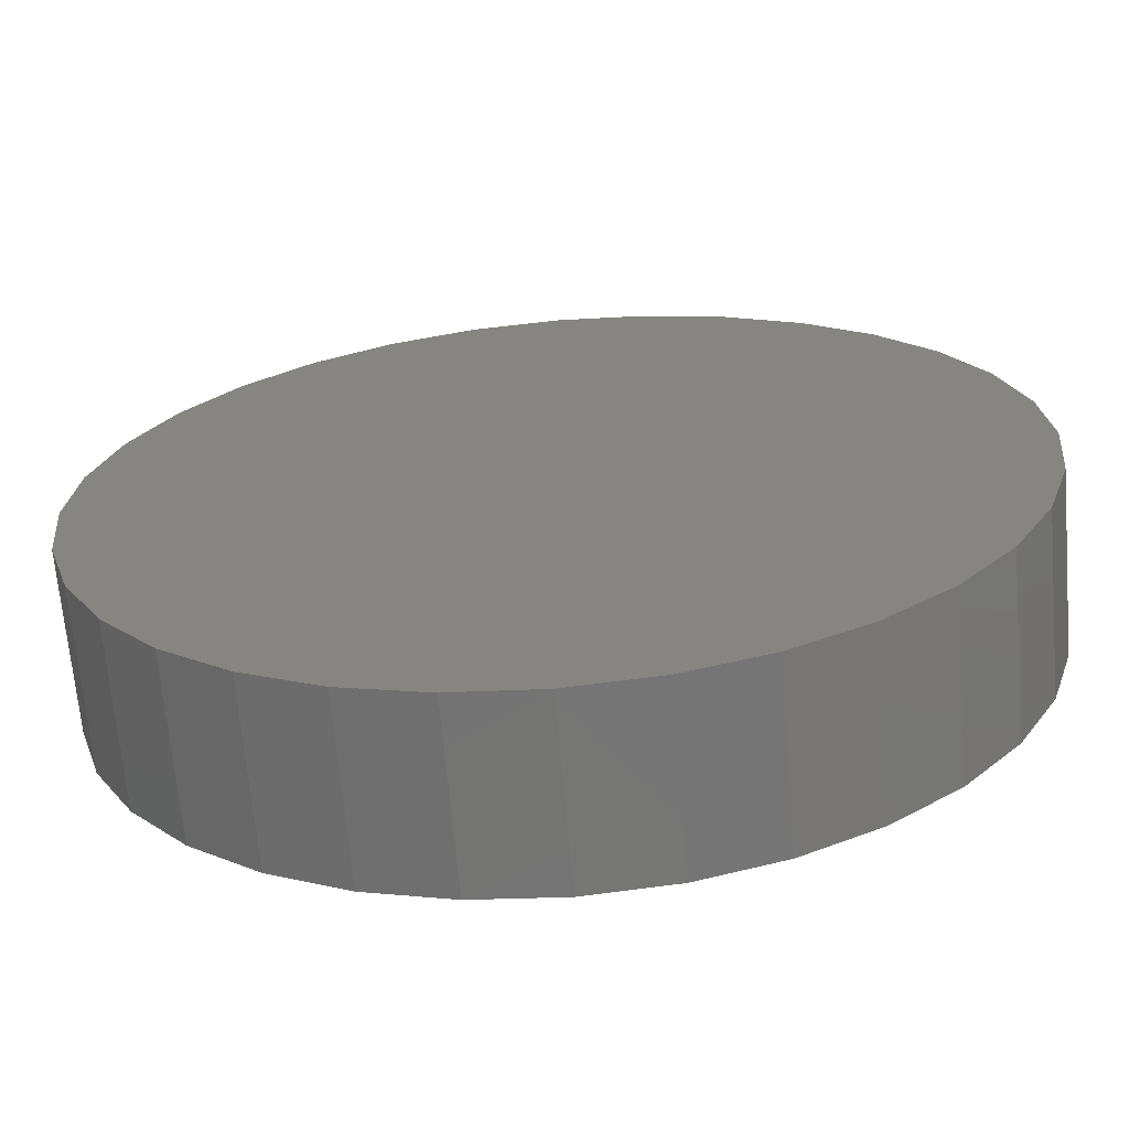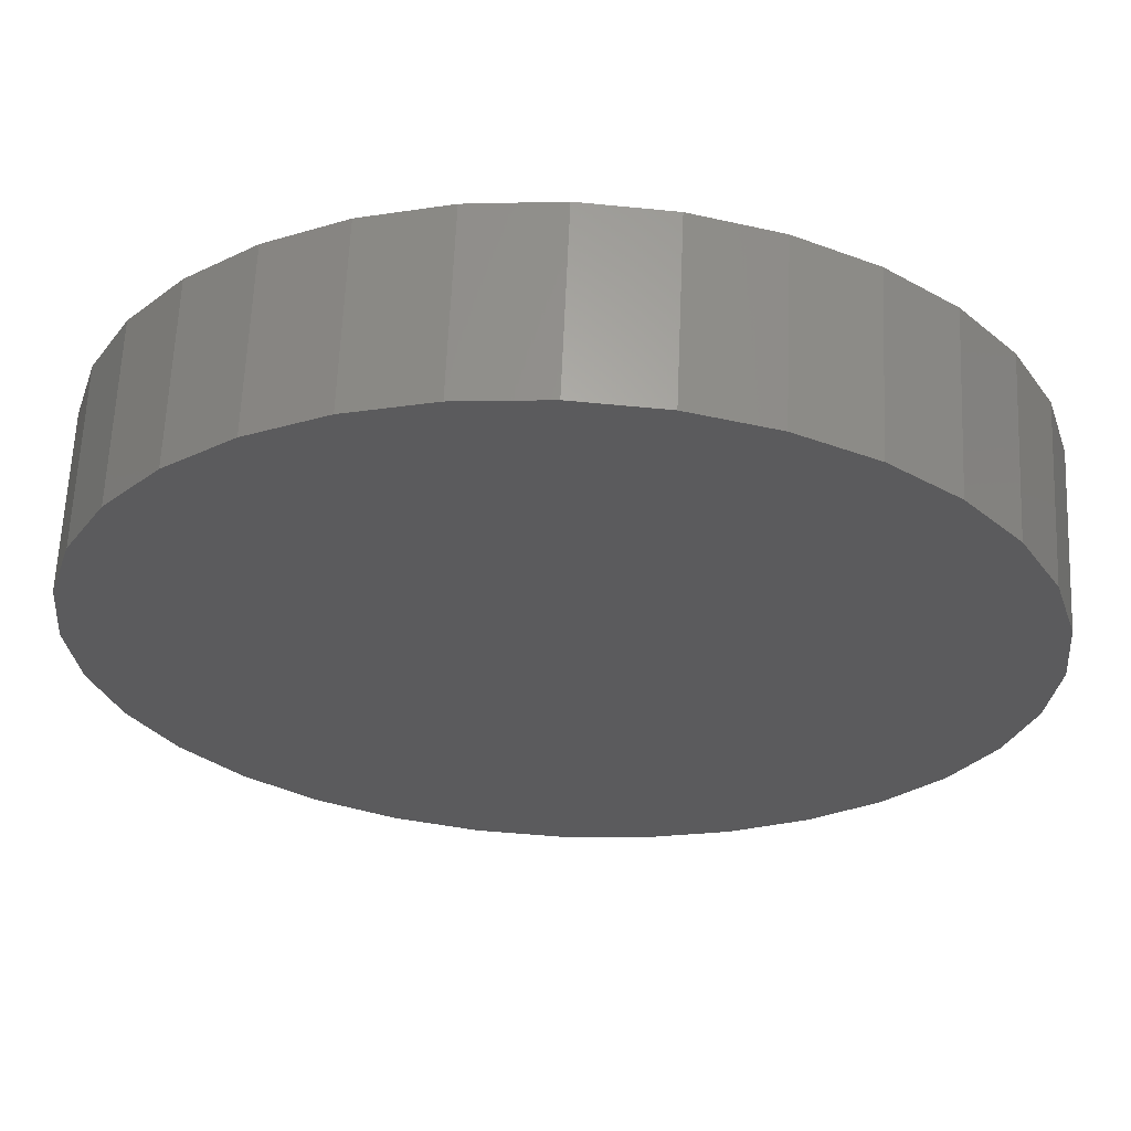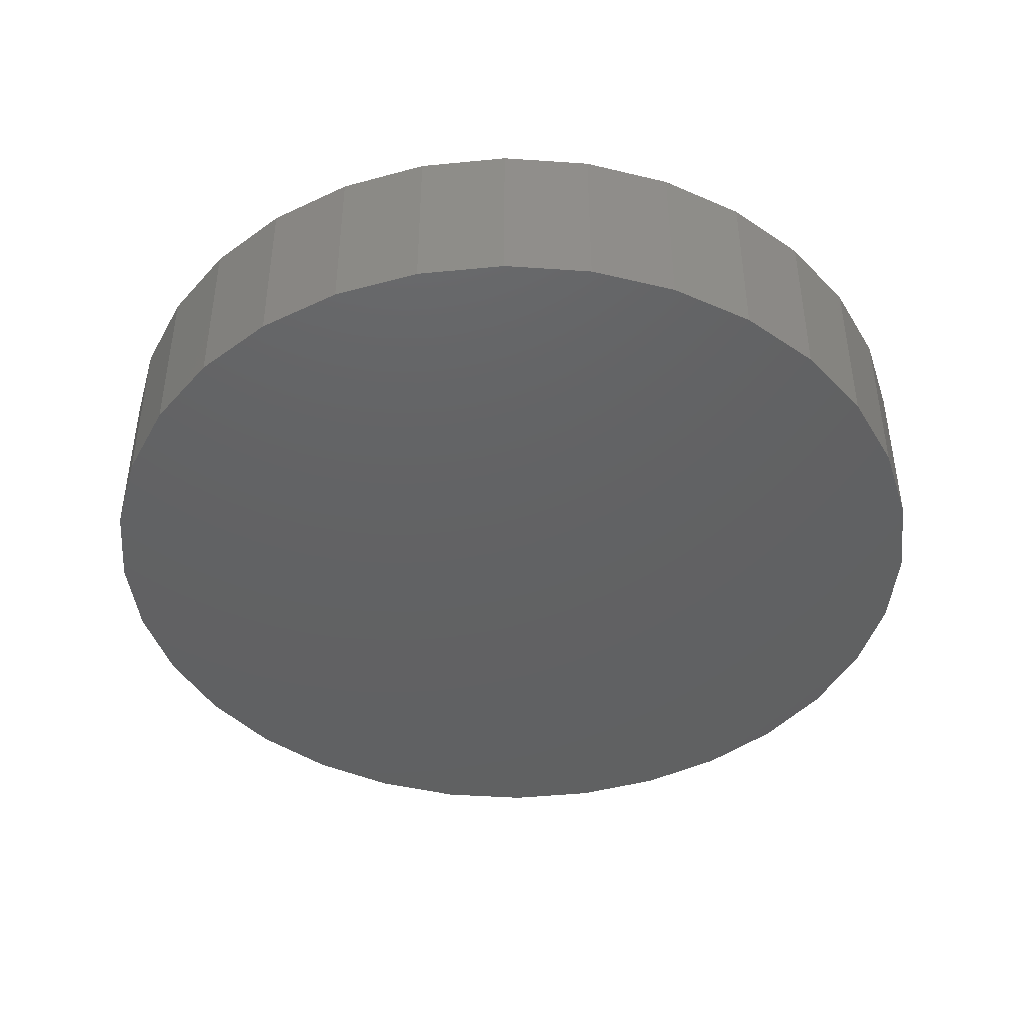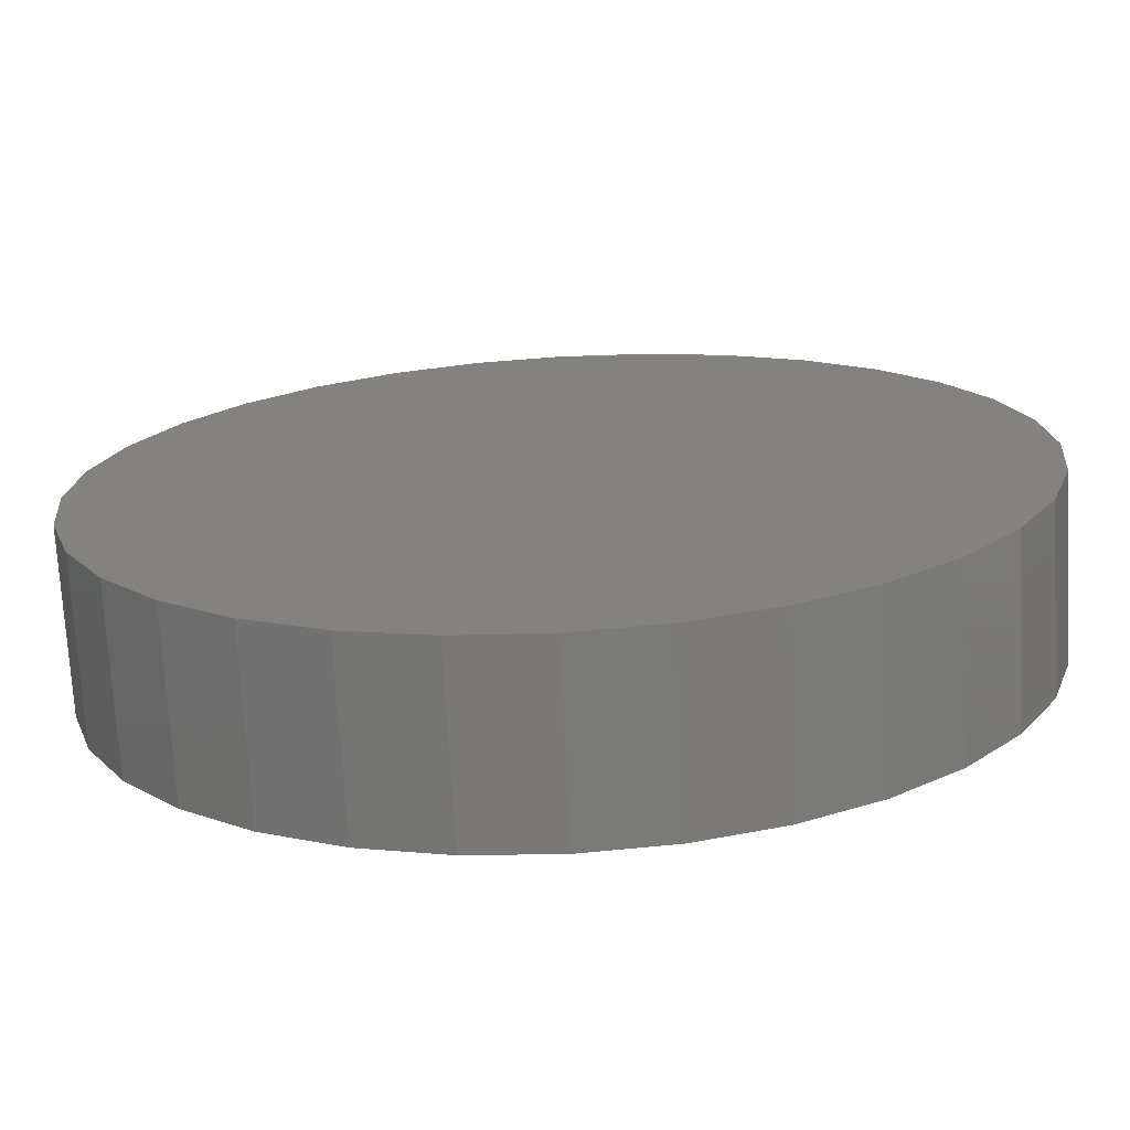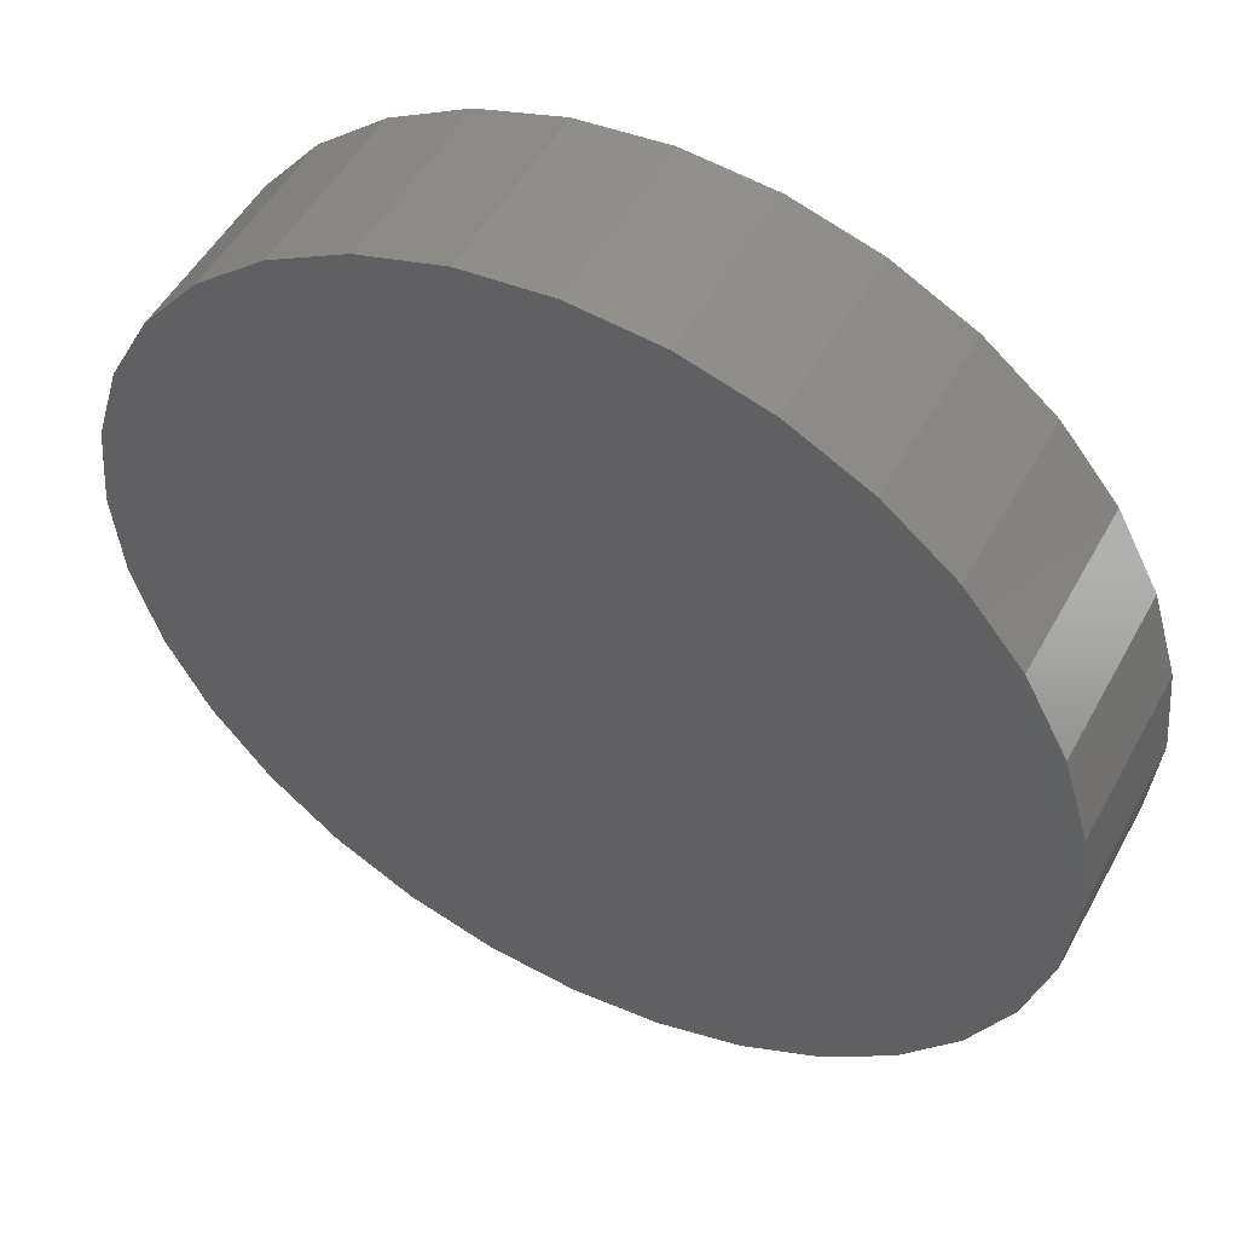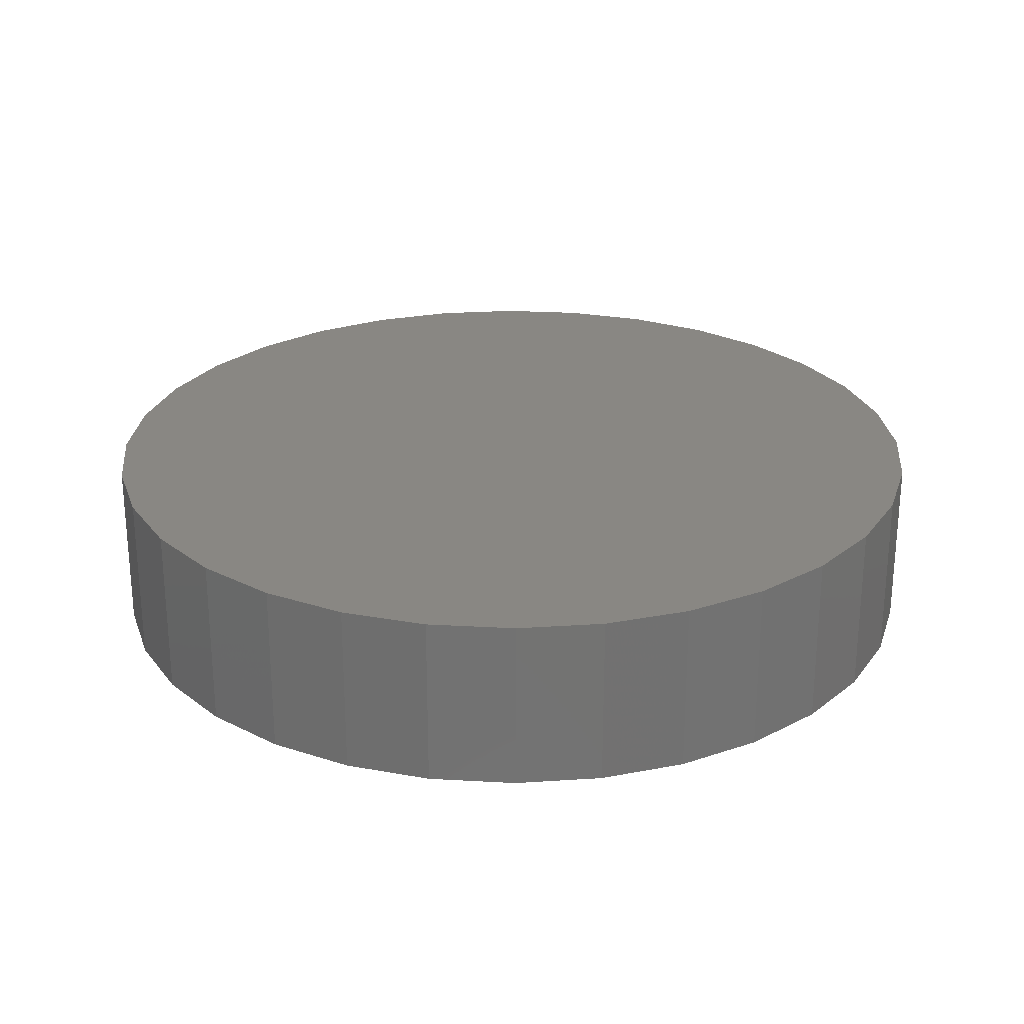
<metadata>
{"format":"stl","ext":"stl","renderer":"f3d","projection":"perspective","resolution":1024,"background":"white","views":[{"elev":-67.2,"azim":4.9,"up":"+Z"},{"elev":63.2,"azim":2.5,"up":"+Z"},{"elev":-43.7,"azim":-21.5,"up":"+Y"},{"elev":-72.5,"azim":3.2,"up":"+Z"},{"elev":50.9,"azim":-152.1,"up":"+Z"},{"elev":25.5,"azim":78.3,"up":"+Y"}]}
</metadata>
<code>
# stl→obj: 64 verts, 124 faces
v -0.04374 -0.09375 0.2323
v 0.04867 -0.09375 0.2323
v 0.002467 -0.09375 0.2368
v -0.08817 -0.09375 0.2188
v 0.0931 -0.09375 0.2188
v 0.0931 -0.09375 -0.2188
v -0.04374 -0.09375 -0.2323
v 0.04867 -0.09375 -0.2323
v 0.002467 -0.09375 -0.2368
v 0.134 -0.09375 0.1969
v -0.1291 -0.09375 0.1969
v 0.1699 -0.09375 0.1675
v -0.165 -0.09375 0.1675
v 0.1994 -0.09375 0.1316
v -0.1945 -0.09375 0.1316
v 0.2213 -0.09375 0.09064
v -0.2163 -0.09375 0.09064
v 0.2348 -0.09375 0.04621
v -0.2298 -0.09375 0.04621
v 0.2393 -0.09375 -2.9e-17
v -0.2344 -0.09375 2.9e-17
v 0.2348 -0.09375 -0.04621
v -0.2298 -0.09375 -0.04621
v 0.2213 -0.09375 -0.09064
v -0.2163 -0.09375 -0.09064
v 0.1994 -0.09375 -0.1316
v -0.1945 -0.09375 -0.1316
v 0.1699 -0.09375 -0.1675
v -0.165 -0.09375 -0.1675
v 0.134 -0.09375 -0.1969
v -0.1291 -0.09375 -0.1969
v -0.08817 -0.09375 -0.2188
v 0.002467 1.388e-17 0.2368
v 0.04867 1.644e-17 0.2323
v -0.04374 1.131e-17 0.2323
v -0.08817 8.847e-18 0.2188
v 0.0931 1.891e-17 0.2188
v 0.04867 1.644e-17 -0.2323
v -0.04374 1.131e-17 -0.2323
v 0.0931 1.891e-17 -0.2188
v 0.002467 1.388e-17 -0.2368
v -0.08817 8.847e-18 -0.2188
v -0.1291 6.573e-18 -0.1969
v 0.134 2.118e-17 -0.1969
v -0.165 4.581e-18 -0.1675
v 0.1699 2.317e-17 -0.1675
v -0.1945 2.946e-18 -0.1316
v 0.1994 2.481e-17 -0.1316
v -0.2163 1.731e-18 -0.09064
v 0.2213 2.602e-17 -0.09064
v -0.2298 9.83e-19 -0.04621
v 0.2348 2.677e-17 -0.04621
v -0.2344 7.304e-19 2.9e-17
v 0.2393 2.703e-17 -2.9e-17
v -0.2298 9.83e-19 0.04621
v 0.2348 2.677e-17 0.04621
v -0.2163 1.731e-18 0.09064
v 0.2213 2.602e-17 0.09064
v -0.1945 2.946e-18 0.1316
v 0.1994 2.481e-17 0.1316
v -0.165 4.581e-18 0.1675
v 0.1699 2.317e-17 0.1675
v -0.1291 6.573e-18 0.1969
v 0.134 2.118e-17 0.1969
f 1 2 3
f 2 1 4
f 2 4 5
f 6 7 8
f 8 7 9
f 5 4 10
f 10 4 11
f 10 11 12
f 12 11 13
f 12 13 14
f 14 13 15
f 14 15 16
f 16 15 17
f 16 17 18
f 18 17 19
f 18 19 20
f 20 19 21
f 20 21 22
f 22 21 23
f 22 23 24
f 24 23 25
f 24 25 26
f 26 25 27
f 26 27 28
f 28 27 29
f 28 29 30
f 30 29 31
f 30 31 6
f 6 31 32
f 6 32 7
f 33 34 35
f 36 35 34
f 37 36 34
f 38 39 40
f 41 39 38
f 39 42 40
f 40 42 43
f 40 43 44
f 44 43 45
f 44 45 46
f 46 45 47
f 46 47 48
f 48 47 49
f 48 49 50
f 50 49 51
f 50 51 52
f 52 51 53
f 52 53 54
f 54 53 55
f 54 55 56
f 56 55 57
f 56 57 58
f 58 57 59
f 58 59 60
f 60 59 61
f 60 61 62
f 62 61 63
f 62 63 64
f 64 63 36
f 64 36 37
f 54 20 52
f 52 20 22
f 52 22 50
f 50 22 24
f 50 24 48
f 48 24 26
f 48 26 46
f 46 26 28
f 46 28 44
f 44 28 30
f 44 30 40
f 40 30 6
f 40 6 38
f 38 6 8
f 38 8 41
f 41 8 9
f 41 9 39
f 39 9 7
f 39 7 42
f 42 7 32
f 42 32 43
f 43 32 31
f 43 31 45
f 45 31 29
f 45 29 47
f 47 29 27
f 47 27 49
f 49 27 25
f 49 25 51
f 51 25 23
f 51 23 53
f 53 23 21
f 53 21 55
f 55 21 19
f 55 19 57
f 57 19 17
f 57 17 59
f 59 17 15
f 59 15 61
f 61 15 13
f 61 13 63
f 63 13 11
f 63 11 36
f 36 11 4
f 36 4 35
f 35 4 1
f 35 1 33
f 33 1 3
f 33 3 34
f 34 3 2
f 34 2 37
f 37 2 5
f 37 5 64
f 64 5 10
f 64 10 62
f 62 10 12
f 62 12 60
f 60 12 14
f 60 14 58
f 58 14 16
f 58 16 56
f 56 16 18
f 56 18 54
f 54 18 20

</code>
